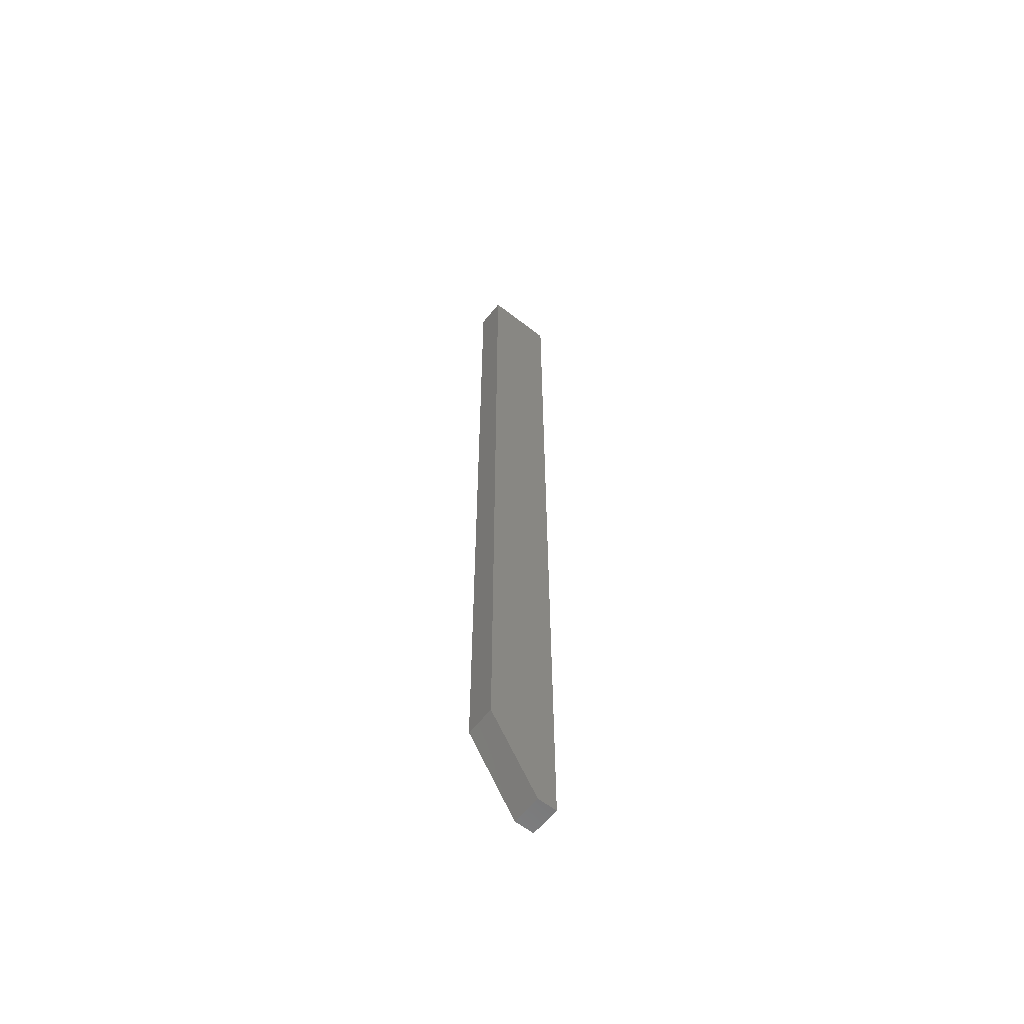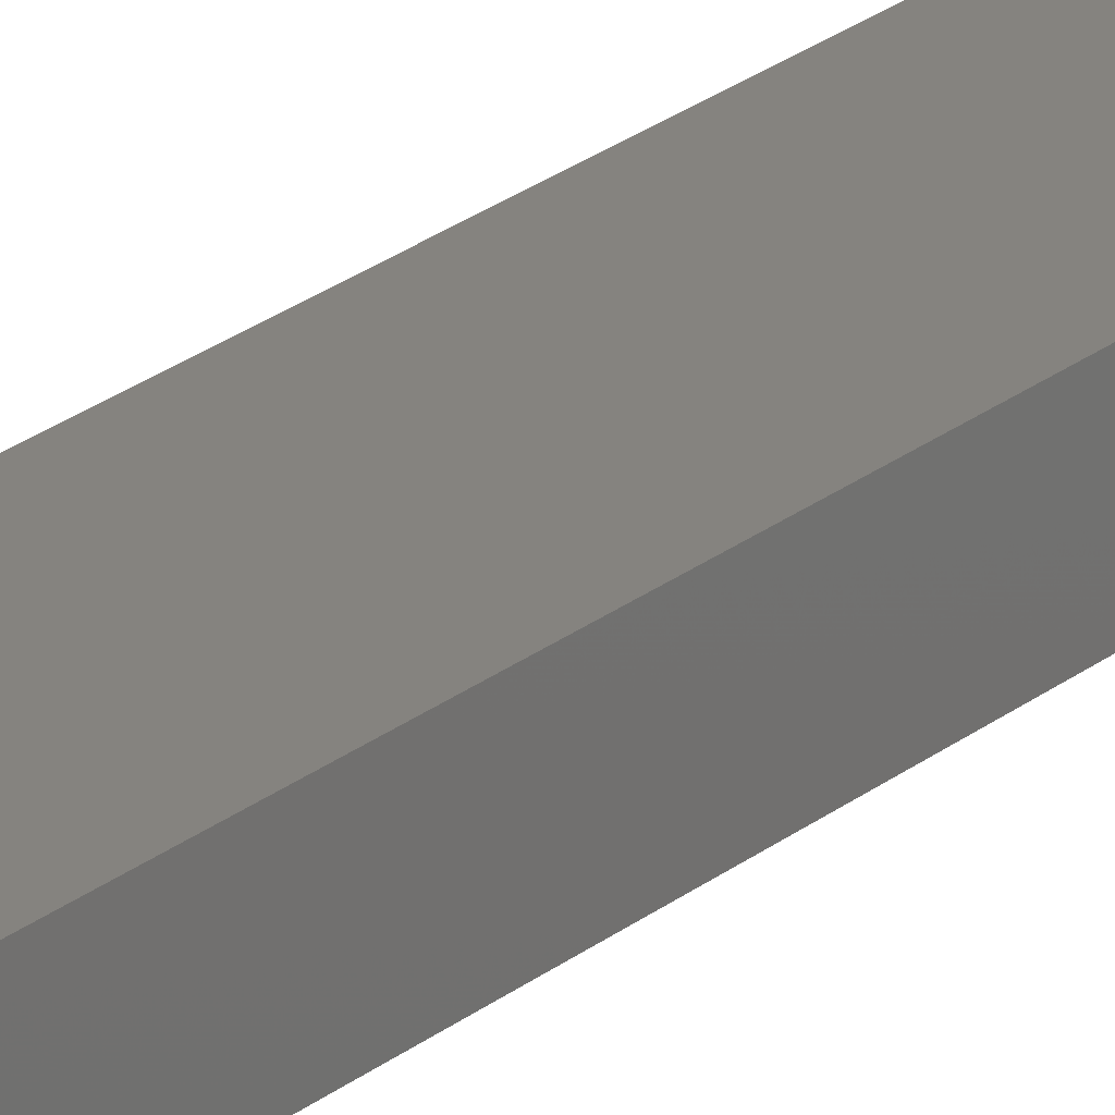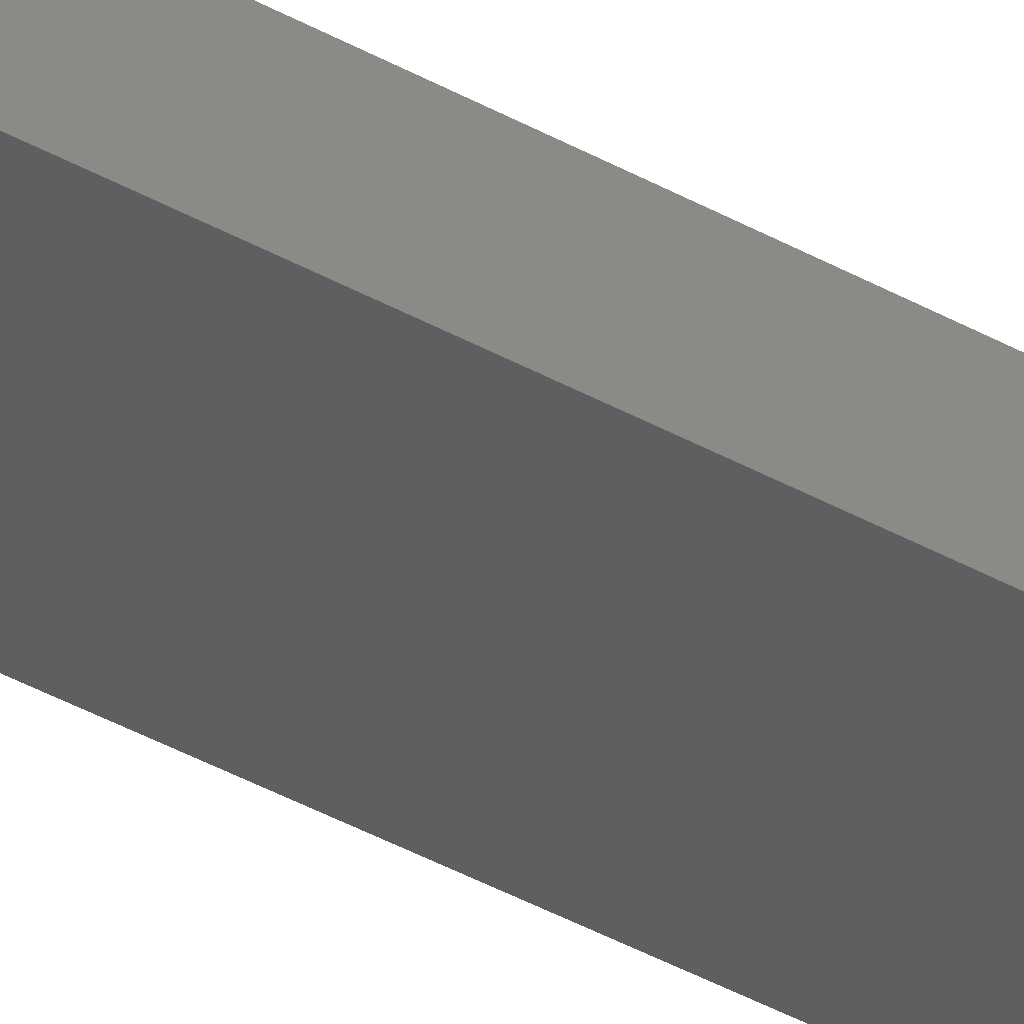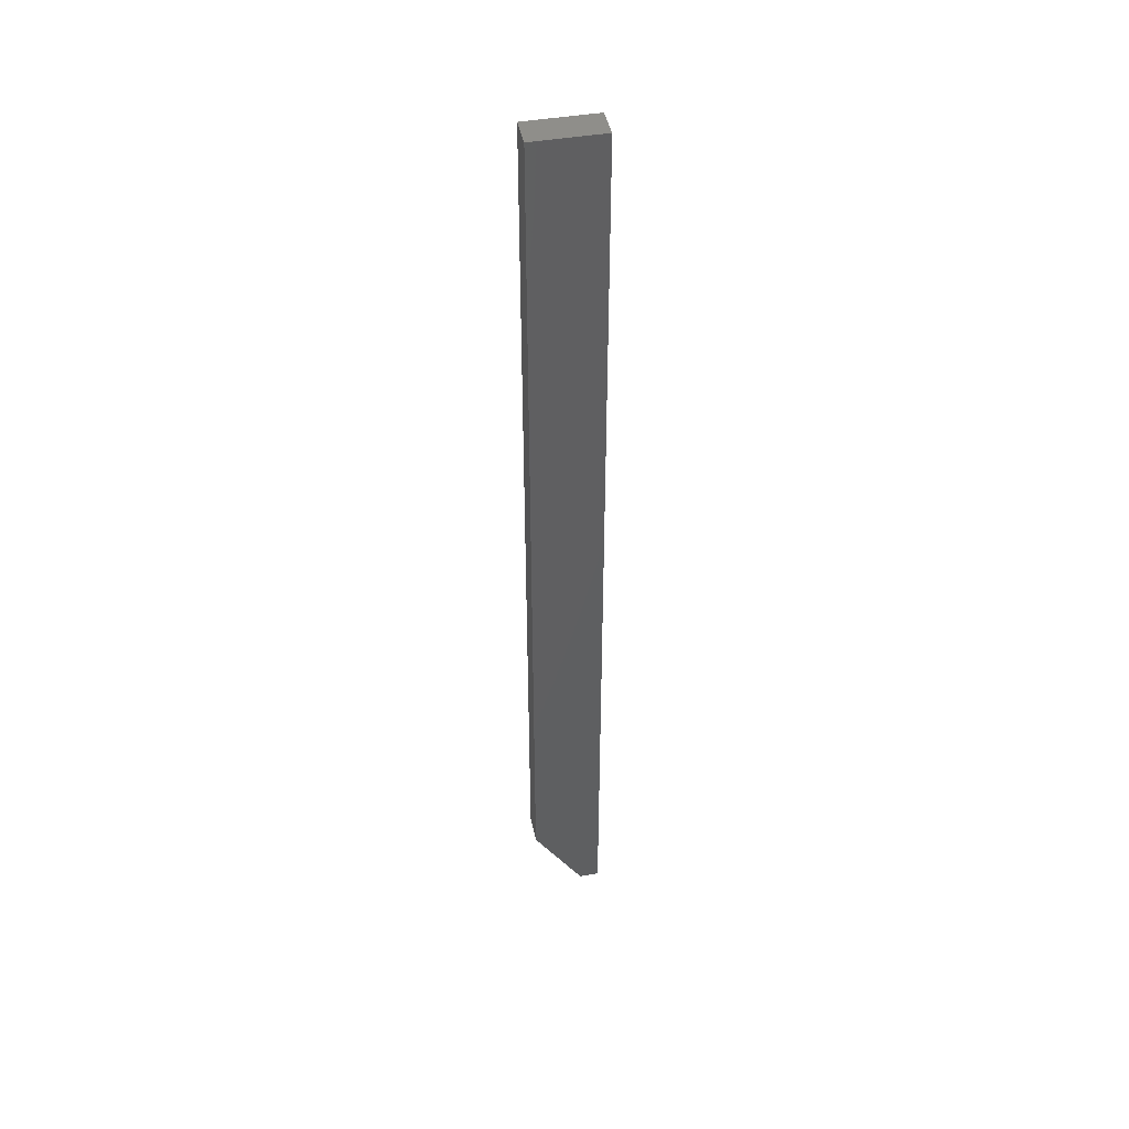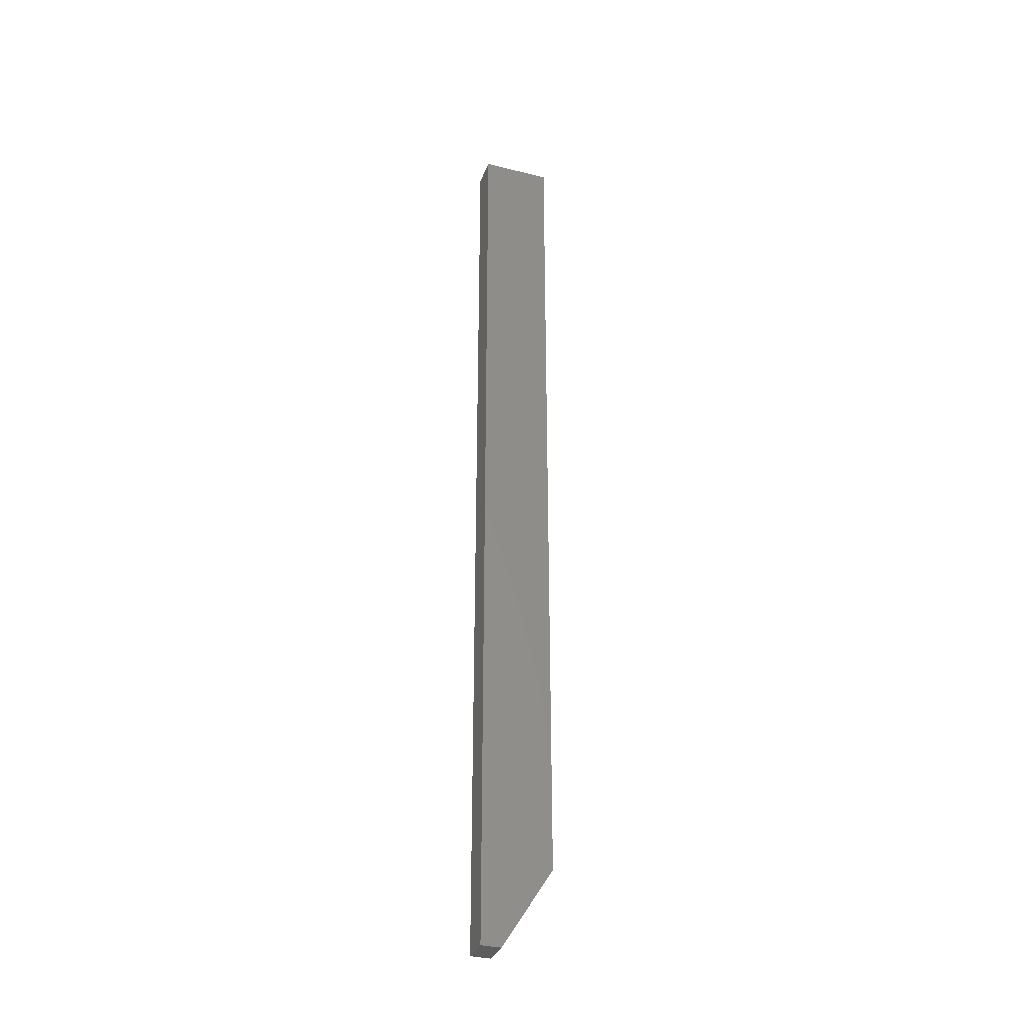
<metadata>
{"format":"stl","ext":"stl","renderer":"f3d","projection":"perspective","resolution":1024,"background":"white","views":[{"elev":-60.5,"azim":141.4,"up":"+Y"},{"elev":18.8,"azim":-148.7,"up":"+Z"},{"elev":-38.0,"azim":54.1,"up":"+Z"},{"elev":44.5,"azim":168.6,"up":"+Y"},{"elev":-33.4,"azim":-18.9,"up":"+Y"}]}
</metadata>
<code>
# stl→obj: 10 verts, 16 faces
v 0.003947 -0.75 0.003947
v 0.01949 -0.75 0.003947
v 0.003947 -0.75 0.02763
v 0.01949 -0.75 0.02763
v 0.05855 0 0.02763
v 0.003947 0 0.02763
v 0.05855 -0.6875 0.02763
v 0.05855 0 0.003947
v 0.05855 -0.6875 0.003947
v 0.003947 0 0.003947
f 1 2 3
f 3 2 4
f 5 6 7
f 7 6 3
f 7 3 4
f 8 5 9
f 9 5 7
f 10 8 1
f 1 8 9
f 1 9 2
f 7 4 9
f 9 4 2
f 10 6 8
f 8 6 5
f 6 10 3
f 3 10 1

</code>
